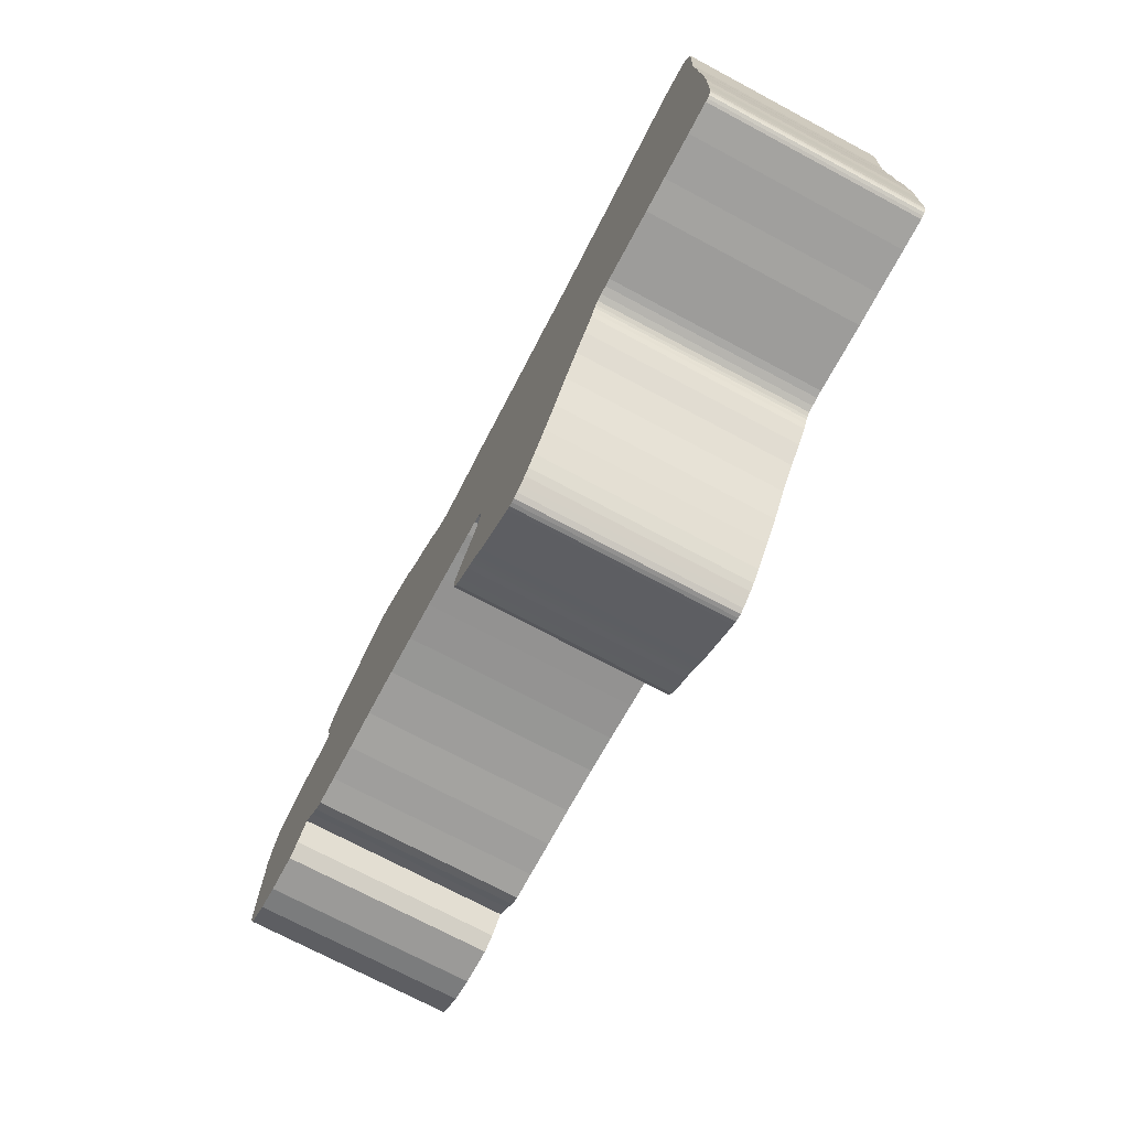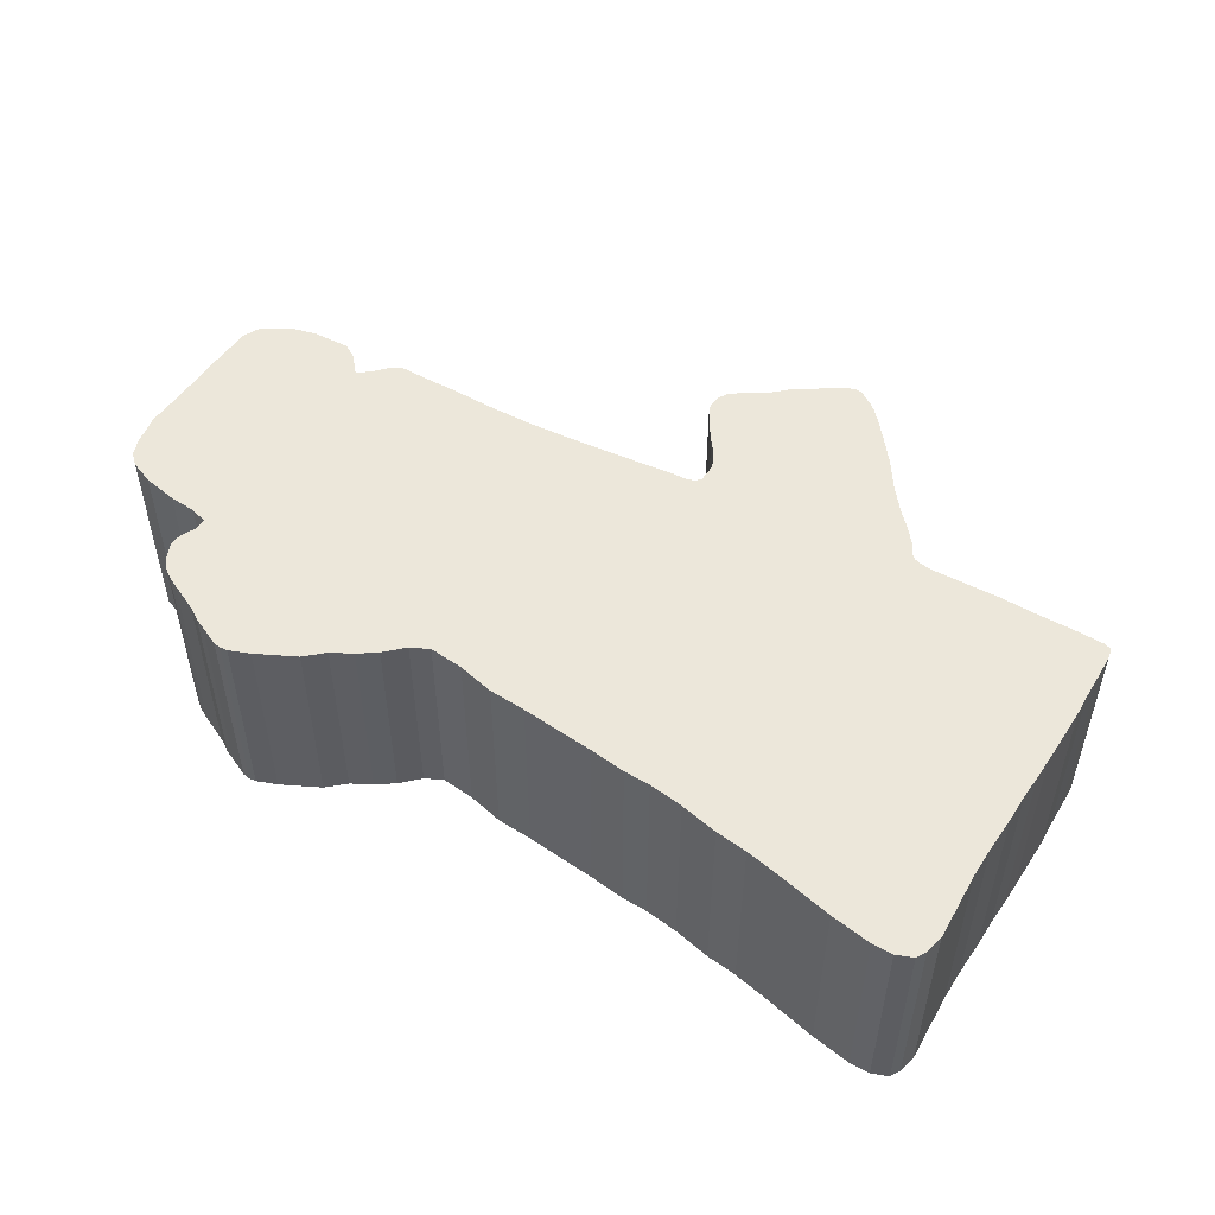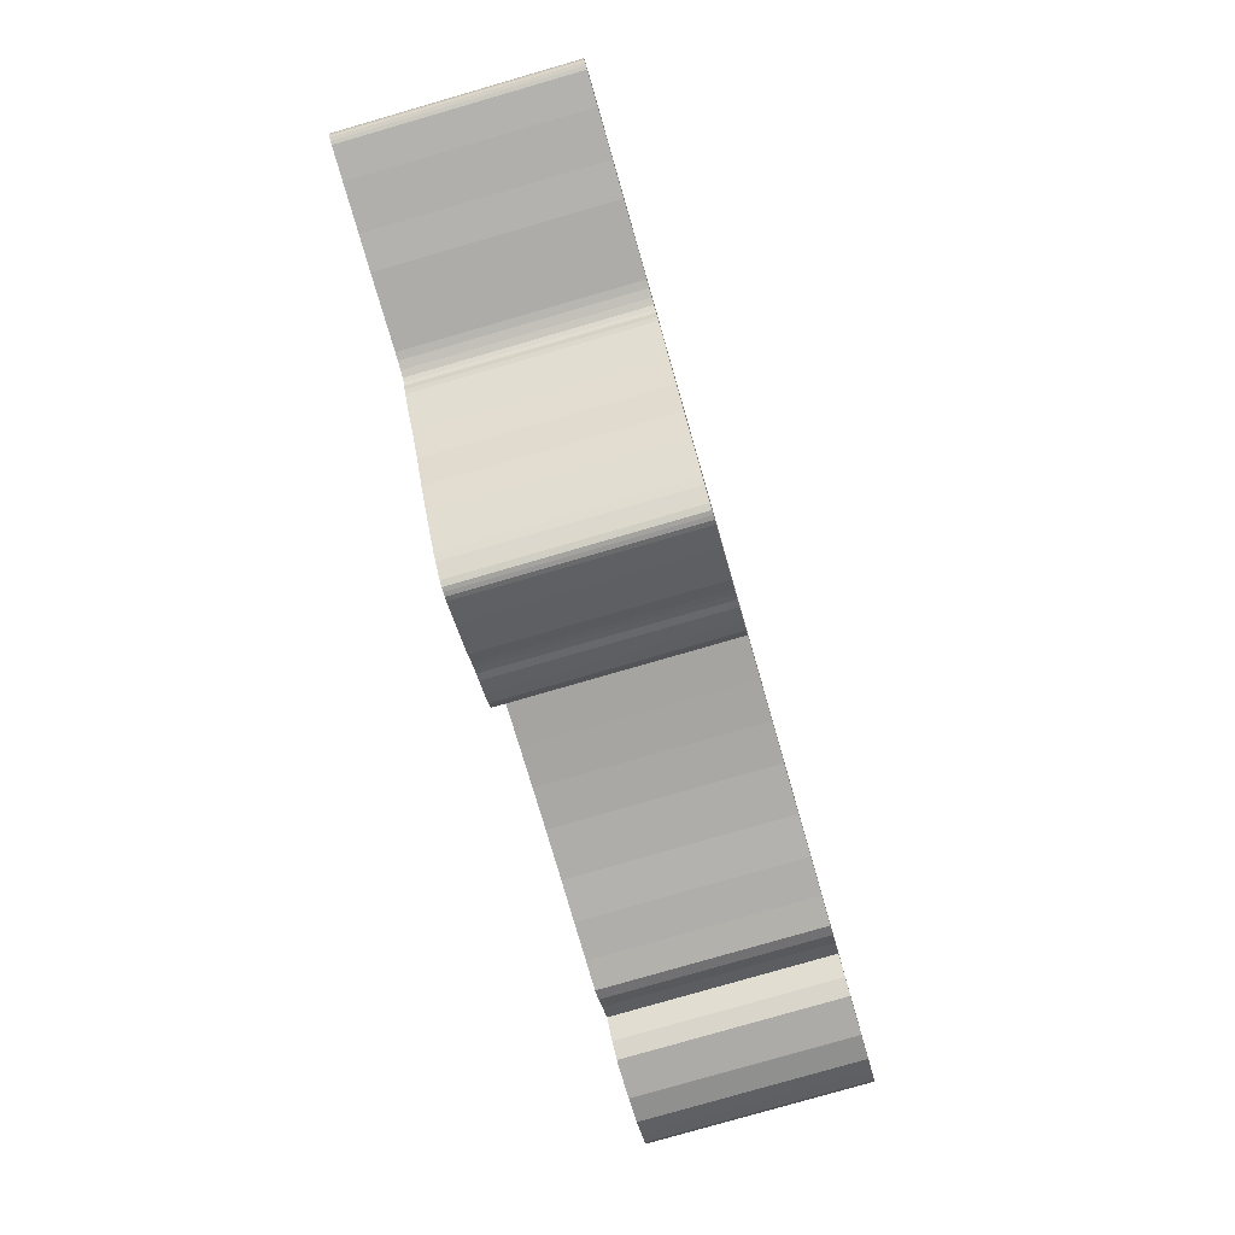
<metadata>
{"format":"obj","ext":"obj","renderer":"f3d","projection":"perspective","resolution":1024,"background":"white","views":[{"elev":-73.0,"azim":62.0,"up":"+Z"},{"elev":51.2,"azim":32.1,"up":"+Y"},{"elev":-79.7,"azim":106.1,"up":"+Z"}]}
</metadata>
<code>
o Plane
v -0.4192 0 -0.1099
v -0.4383 0 -0.1311
v -0.5005 0 -0.1383
v -0.4558 0 -0.1413
v -0.388 0 -0.141
v -0.3757 0 -0.1469
v -0.3424 0 -0.1474
v -0.2993 0 -0.1489
v -0.253 0 -0.1489
v -0.1973 0 -0.1515
v -0.151 0 -0.1557
v -0.1053 0 -0.161
v -0.07059 0 -0.1652
v -0.03485 0 -0.1694
v -0.01121 0 -0.1727
v 0.01372 0 -0.1773
v 0.01973 0 -0.1955
v 0.008373 0 -0.2275
v -0.002813 0 -0.2412
v -0.01491 0 -0.2585
v -0.03044 0 -0.2855
v -0.03113 0 -0.3038
v -0.01315 0 -0.325
v 0.01718 0 -0.3457
v 0.04159 0 -0.3673
v 0.06781 0 -0.385
v 0.09182 0 -0.4002
v 0.1122 0 -0.402
v 0.1472 0 -0.373
v 0.1682 0 -0.3483
v 0.1892 0 -0.3224
v 0.2117 0 -0.2897
v 0.2345 0 -0.2621
v 0.2534 0 -0.2424
v 0.2679 0 -0.2253
v 0.278 0 -0.2084
v 0.3074 0 -0.202
v 0.3578 0 -0.2047
v 0.3862 0 -0.2062
v 0.4241 0 -0.2062
v 0.4745 0 -0.2078
v 0.5013 0 -0.2078
v 0.5174 0 -0.2052
v 0.5212 0 -0.1905
v 0.5218 0 -0.1818
v 0.5225 0 -0.1605
v 0.5231 0 -0.1316
v 0.5244 0 -0.1069
v 0.5241 0 -0.06873
v 0.5238 0 -0.03597
v 0.5231 0 -0.009463
v 0.5218 0 0.01928
v 0.5218 0 0.0524
v 0.5203 0 0.09498
v 0.5203 0 0.1312
v 0.5224 0 0.171
v 0.5246 0 0.2128
v 0.5199 0 0.2346
v 0.5133 0 0.2459
v 0.4936 0 0.254
v 0.4693 0 0.2547
v 0.4209 0 0.248
v 0.3894 0 0.2416
v 0.3499 0 0.2338
v 0.3137 0 0.2274
v 0.2757 0 0.2237
v 0.2301 0 0.2148
v 0.1891 0 0.2101
v 0.1575 0 0.2101
v 0.1134 0 0.2054
v 0.06764 0 0.2022
v 0.02664 0 0.1991
v -0.01752 0 0.1975
v -0.06167 0 0.188
v -0.1027 0 0.1849
v -0.1248 0 0.1959
v -0.1326 0 0.2038
v -0.1468 0 0.218
v -0.1689 0 0.2338
v -0.1941 0 0.248
v -0.2162 0 0.2685
v -0.2636 0 0.2931
v -0.2973 0 0.3042
v -0.3424 0 0.2874
v -0.3582 0 0.2779
v -0.3932 0 0.2621
v -0.4169 0 0.2486
v -0.4291 0 0.2322
v -0.4352 0 0.2073
v -0.426 0 0.1849
v -0.426 0 0.1707
v -0.446 0 0.1652
v -0.478 0 0.1633
v -0.519 0 0.1565
v -0.5474 0 0.1454
v -0.56 0 0.1344
v -0.5679 0 0.1155
v -0.5758 0 0.07763
v -0.5742 0 0.03505
v -0.5742 0 0.003508
v -0.5742 0 -0.03592
v -0.5726 0 -0.08954
v -0.5629 0 -0.1097
v -0.5491 0 -0.1191
v -0.5308 0 -0.1302
v -0.501 0 -0.1382
v -0.402 0 -0.125
v 0.01889 0 -0.1834
v 0.004696 0 -0.1737
v 0.01672 0 -0.2126
v 0.01306 0 -0.2197
v 0.01886 0 -0.2048
v -0.02331 0 -0.2718
v -0.02751 0 -0.2785
v -0.03195 0 -0.2936
v -0.02395 0 -0.3165
v -0.01911 0 -0.2652
v 0.002652 0 -0.3361
v 0.02822 0 -0.3561
v 0.01066 0 -0.3404
v 0.03374 0 -0.3616
v -0.005143 0 -0.3306
v 0.0227 0 -0.3505
v 0.1012 0 -0.4037
v 0.1277 0 -0.3917
v 0.106 0 -0.4044
v 0.1352 0 -0.3855
v 0.0966 0 -0.4028
v 0.1192 0 -0.3974
v 0.2738 0 -0.2142
v 0.2896 0 -0.2036
v 0.2752 0 -0.2111
v 0.2988 0 -0.2023
v 0.272 0 -0.2185
v 0.2823 0 -0.2054
v 0.51 0 -0.2078
v 0.5202 0 -0.1989
v 0.5138 0 -0.2068
v 0.5209 0 -0.1953
v 0.5057 0 -0.2078
v 0.5189 0 -0.2025
v -0.2809 0 0.3
v -0.3189 0 0.2975
v -0.2885 0 0.3031
v -0.331 0 0.2921
v -0.273 0 0.2968
v -0.3063 0 0.3031
v -0.4064 0 0.2558
v -0.4244 0 0.2409
v -0.4355 0 0.2182
v -0.4318 0 0.1958
v -0.4318 -0.25 0.1958
v -0.4355 -0.25 0.2182
v -0.4244 -0.25 0.2409
v -0.4064 -0.25 0.2558
v -0.3063 -0.25 0.3031
v -0.273 -0.25 0.2968
v -0.331 -0.25 0.2921
v -0.2885 -0.25 0.3031
v -0.3189 -0.25 0.2975
v -0.2809 -0.25 0.3
v 0.5189 -0.25 -0.2025
v 0.5057 -0.25 -0.2078
v 0.5209 -0.25 -0.1953
v 0.5138 -0.25 -0.2068
v 0.5202 -0.25 -0.1989
v 0.51 -0.25 -0.2078
v 0.2823 -0.25 -0.2054
v 0.272 -0.25 -0.2185
v 0.2988 -0.25 -0.2023
v 0.2752 -0.25 -0.2111
v 0.2896 -0.25 -0.2036
v 0.2738 -0.25 -0.2142
v 0.1192 -0.25 -0.3974
v 0.0966 -0.25 -0.4028
v 0.1352 -0.25 -0.3855
v 0.106 -0.25 -0.4044
v 0.1277 -0.25 -0.3917
v 0.1012 -0.25 -0.4037
v 0.0227 -0.25 -0.3505
v -0.005143 -0.25 -0.3306
v 0.03374 -0.25 -0.3616
v 0.01066 -0.25 -0.3404
v 0.02822 -0.25 -0.3561
v 0.002652 -0.25 -0.3361
v -0.01911 -0.25 -0.2652
v -0.02395 -0.25 -0.3165
v -0.03195 -0.25 -0.2936
v -0.02751 -0.25 -0.2785
v -0.02331 -0.25 -0.2718
v 0.01886 -0.25 -0.2048
v 0.01306 -0.25 -0.2197
v 0.01672 -0.25 -0.2126
v 0.004696 -0.25 -0.1737
v 0.01889 -0.25 -0.1834
v -0.402 -0.25 -0.125
v -0.501 -0.25 -0.1382
v -0.5308 -0.25 -0.1302
v -0.5491 -0.25 -0.1191
v -0.5629 -0.25 -0.1097
v -0.5726 -0.25 -0.08954
v -0.5742 -0.25 -0.03592
v -0.5742 -0.25 0.003508
v -0.5742 -0.25 0.03505
v -0.5758 -0.25 0.07763
v -0.5679 -0.25 0.1155
v -0.56 -0.25 0.1344
v -0.5474 -0.25 0.1454
v -0.519 -0.25 0.1565
v -0.478 -0.25 0.1633
v -0.446 -0.25 0.1652
v -0.426 -0.25 0.1707
v -0.426 -0.25 0.1849
v -0.4352 -0.25 0.2073
v -0.4291 -0.25 0.2322
v -0.4169 -0.25 0.2486
v -0.3932 -0.25 0.2621
v -0.3582 -0.25 0.2779
v -0.3424 -0.25 0.2874
v -0.2973 -0.25 0.3042
v -0.2636 -0.25 0.2931
v -0.2162 -0.25 0.2685
v -0.1941 -0.25 0.248
v -0.1689 -0.25 0.2338
v -0.1468 -0.25 0.218
v -0.1326 -0.25 0.2038
v -0.1248 -0.25 0.1959
v -0.1027 -0.25 0.1849
v -0.06167 -0.25 0.188
v -0.01752 -0.25 0.1975
v 0.02664 -0.25 0.1991
v 0.06764 -0.25 0.2022
v 0.1134 -0.25 0.2054
v 0.1575 -0.25 0.2101
v 0.1891 -0.25 0.2101
v 0.2301 -0.25 0.2148
v 0.2757 -0.25 0.2237
v 0.3137 -0.25 0.2274
v 0.3499 -0.25 0.2338
v 0.3894 -0.25 0.2416
v 0.4209 -0.25 0.248
v 0.4693 -0.25 0.2547
v 0.4936 -0.25 0.254
v 0.5133 -0.25 0.2459
v 0.5199 -0.25 0.2346
v 0.5246 -0.25 0.2128
v 0.5224 -0.25 0.171
v 0.5203 -0.25 0.1312
v 0.5203 -0.25 0.09498
v 0.5218 -0.25 0.0524
v 0.5218 -0.25 0.01928
v 0.5231 -0.25 -0.009463
v 0.5238 -0.25 -0.03597
v 0.5241 -0.25 -0.06873
v 0.5244 -0.25 -0.1069
v 0.5231 -0.25 -0.1316
v 0.5225 -0.25 -0.1605
v 0.5218 -0.25 -0.1818
v 0.5212 -0.25 -0.1905
v 0.5174 -0.25 -0.2052
v 0.5013 -0.25 -0.2078
v 0.4745 -0.25 -0.2078
v 0.4241 -0.25 -0.2062
v 0.3862 -0.25 -0.2062
v 0.3578 -0.25 -0.2047
v 0.3074 -0.25 -0.202
v 0.278 -0.25 -0.2084
v 0.2679 -0.25 -0.2253
v 0.2534 -0.25 -0.2424
v 0.2345 -0.25 -0.2621
v 0.2117 -0.25 -0.2897
v 0.1892 -0.25 -0.3224
v 0.1682 -0.25 -0.3483
v 0.1472 -0.25 -0.373
v 0.1122 -0.25 -0.402
v 0.09182 -0.25 -0.4002
v 0.06781 -0.25 -0.385
v 0.04159 -0.25 -0.3673
v 0.01718 -0.25 -0.3457
v -0.01315 -0.25 -0.325
v -0.03113 -0.25 -0.3038
v -0.03044 -0.25 -0.2855
v -0.01491 -0.25 -0.2585
v -0.002813 -0.25 -0.2412
v 0.008373 -0.25 -0.2275
v 0.01973 -0.25 -0.1955
v 0.01372 -0.25 -0.1773
v -0.01121 -0.25 -0.1727
v -0.03485 -0.25 -0.1694
v -0.07059 -0.25 -0.1652
v -0.1053 -0.25 -0.161
v -0.151 -0.25 -0.1557
v -0.1973 -0.25 -0.1515
v -0.253 -0.25 -0.1489
v -0.2993 -0.25 -0.1489
v -0.3424 -0.25 -0.1474
v -0.3757 -0.25 -0.1469
v -0.388 -0.25 -0.141
v -0.4558 -0.25 -0.1413
v -0.5005 -0.25 -0.1383
v -0.4383 -0.25 -0.1311
v -0.4192 -0.25 -0.1099
f 33 32 17
f 4 300 3
f 143 156 147
f 141 260 43
f 21 189 114
f 40 264 39
f 58 246 57
f 72 232 71
f 91 213 90
f 6 298 5
f 123 279 24
f 142 157 146
f 109 288 15
f 71 233 70
f 90 152 151
f 57 247 56
f 19 285 18
f 38 266 37
f 36 171 132
f 121 184 119
f 89 153 150
f 138 167 136
f 69 235 68
f 140 261 42
f 108 287 16
f 120 185 118
f 37 170 133
f 56 248 55
f 17 195 108
f 88 154 149
f 5 196 107
f 68 236 67
f 139 166 137
f 278 273 184
f 119 180 123
f 87 155 148
f 22 188 115
f 16 194 109
f 35 269 34
f 124 175 128
f 67 237 66
f 86 218 85
f 20 284 19
f 118 181 122
f 137 162 141
f 122 280 23
f 15 289 14
f 34 270 33
f 70 234 69
f 66 238 65
f 85 219 84
f 18 192 111
f 117 283 20
f 136 163 140
f 54 250 53
f 14 290 13
f 33 271 32
f 65 239 64
f 84 158 145
f 116 281 22
f 135 267 36
f 13 291 12
f 32 272 31
f 107 302 1
f 64 240 63
f 83 159 144
f 106 198 105
f 115 282 21
f 134 268 35
f 2 299 4
f 55 249 54
f 31 273 30
f 105 199 104
f 151 214 89
f 82 222 81
f 1 301 2
f 49 255 48
f 133 172 131
f 53 251 52
f 12 292 11
f 30 274 29
f 104 200 103
f 63 241 62
f 81 223 80
f 52 252 51
f 99 205 98
f 132 173 130
f 103 201 102
f 114 190 113
f 29 176 127
f 51 253 50
f 11 293 10
f 80 224 79
f 102 202 101
f 97 207 96
f 131 168 135
f 50 254 49
f 45 259 44
f 28 177 126
f 101 203 100
f 149 216 87
f 79 225 78
f 3 197 106
f 62 242 61
f 130 169 134
f 100 204 99
f 10 294 9
f 27 277 26
f 48 256 47
f 113 186 117
f 78 226 77
f 150 215 88
f 61 243 60
f 129 275 28
f 47 257 46
f 147 220 83
f 26 278 25
f 98 206 97
f 95 209 94
f 77 227 76
f 46 258 45
f 112 286 17
f 128 276 27
f 148 217 86
f 60 244 59
f 25 182 121
f 96 208 95
f 9 295 8
f 76 228 75
f 44 164 139
f 111 193 110
f 127 178 125
f 146 221 82
f 145 160 143
f 24 183 120
f 43 165 138
f 93 211 92
f 75 229 74
f 94 210 93
f 8 296 7
f 126 179 124
f 42 262 41
f 110 191 112
f 23 187 116
f 144 161 142
f 59 245 58
f 74 230 73
f 41 263 40
f 7 297 6
f 125 174 129
f 92 212 91
f 39 265 38
f 73 231 72
f 1 2 3
f 2 4 3
f 1 3 106
f 106 105 101
f 105 104 101
f 104 103 102
f 102 101 104
f 101 100 1
f 99 98 93
f 98 97 94
f 101 1 106
f 100 99 1
f 6 5 107
f 6 107 7
f 107 1 7
f 9 8 91
f 8 7 1
f 98 94 93
f 97 96 95
f 94 97 95
f 93 92 99
f 1 99 92
f 8 1 91
f 10 9 76
f 80 91 81
f 1 92 91
f 11 10 75
f 91 80 79
f 76 91 77
f 14 13 74
f 13 12 74
f 75 10 76
f 12 11 75
f 91 76 9
f 91 85 81
f 91 90 85
f 90 151 88
f 151 89 88
f 89 150 88
f 88 149 87
f 87 148 90
f 148 86 90
f 85 84 145
f 86 85 90
f 88 87 90
f 85 145 82
f 145 143 146
f 85 82 81
f 109 15 73
f 15 14 73
f 73 14 74
f 143 147 142
f 147 83 142
f 83 144 142
f 146 82 145
f 142 146 143
f 16 109 71
f 12 75 74
f 79 78 77
f 108 16 36
f 79 77 91
f 109 73 72
f 72 71 109
f 71 70 16
f 16 70 69
f 69 68 135
f 16 135 36
f 67 66 133
f 66 65 52
f 67 131 135
f 135 16 69
f 68 67 135
f 17 108 33
f 131 67 133
f 112 17 32
f 64 63 55
f 63 62 55
f 108 36 132
f 65 64 54
f 110 112 32
f 62 61 56
f 55 62 56
f 61 60 57
f 60 59 58
f 57 60 58
f 57 56 61
f 54 53 65
f 53 52 65
f 55 54 64
f 111 110 31
f 108 132 34
f 20 19 120
f 19 18 24
f 120 19 24
f 18 111 30
f 108 34 33
f 52 51 37
f 51 50 38
f 117 20 122
f 51 38 37
f 50 49 38
f 49 48 40
f 48 47 40
f 47 46 41
f 46 45 41
f 44 139 140
f 139 137 140
f 45 44 42
f 41 45 42
f 20 120 118
f 114 113 23
f 113 117 23
f 23 117 122
f 115 21 116
f 21 114 23
f 116 21 23
f 116 22 115
f 118 122 20
f 49 40 39
f 40 47 41
f 137 141 138
f 141 43 138
f 138 136 137
f 136 140 137
f 140 42 44
f 24 18 123
f 39 38 49
f 18 30 123
f 121 119 25
f 119 123 30
f 52 37 66
f 37 133 66
f 119 30 25
f 26 25 29
f 128 27 124
f 27 26 125
f 129 27 125
f 126 124 28
f 28 124 27
f 129 28 27
f 127 125 26
f 30 29 25
f 29 127 26
f 32 31 110
f 31 30 111
f 35 34 130
f 35 130 134
f 130 34 132
f 4 299 300
f 143 160 156
f 141 162 260
f 21 282 189
f 40 263 264
f 58 245 246
f 72 231 232
f 91 212 213
f 6 297 298
f 123 180 279
f 142 161 157
f 109 194 288
f 71 232 233
f 90 213 152
f 57 246 247
f 19 284 285
f 38 265 266
f 36 267 171
f 121 182 184
f 89 214 153
f 138 165 167
f 69 234 235
f 140 163 261
f 108 195 287
f 120 183 185
f 37 266 170
f 56 247 248
f 17 286 195
f 88 215 154
f 5 298 196
f 68 235 236
f 139 164 166
f 299 301 300
f 301 302 300
f 196 298 297
f 302 196 296
f 196 297 296
f 296 295 302
f 295 294 212
f 302 295 212
f 197 300 302
f 199 198 202
f 198 197 202
f 201 200 199
f 203 202 302
f 202 201 199
f 302 202 197
f 206 205 209
f 205 204 210
f 209 205 210
f 204 203 302
f 206 209 208
f 208 207 206
f 211 210 204
f 294 293 227
f 212 226 224
f 204 302 211
f 226 212 227
f 293 292 228
f 227 212 294
f 291 290 229
f 290 289 229
f 228 292 291
f 212 211 302
f 214 152 215
f 152 213 215
f 213 212 218
f 227 293 228
f 289 288 230
f 288 194 230
f 291 229 228
f 153 214 215
f 194 287 232
f 216 154 215
f 217 155 213
f 155 216 213
f 158 219 218
f 218 217 213
f 216 215 213
f 160 158 157
f 158 218 221
f 160 157 161
f 224 226 225
f 287 195 267
f 156 160 161
f 159 220 161
f 220 156 161
f 229 289 230
f 157 158 221
f 222 221 218
f 222 212 223
f 212 222 218
f 224 223 212
f 230 194 231
f 194 232 231
f 233 232 287
f 233 287 234
f 235 234 168
f 168 287 267
f 238 237 251
f 237 236 170
f 172 236 168
f 287 168 234
f 236 235 168
f 195 286 270
f 236 172 170
f 286 191 271
f 241 240 248
f 240 239 248
f 239 238 249
f 267 195 171
f 191 193 271
f 171 195 269
f 242 241 247
f 244 243 245
f 243 242 246
f 246 245 243
f 248 247 241
f 247 246 242
f 251 250 238
f 250 249 238
f 249 248 239
f 193 192 272
f 285 284 279
f 284 283 183
f 269 195 270
f 192 285 273
f 253 252 265
f 252 251 266
f 265 252 266
f 284 183 279
f 283 186 181
f 183 283 185
f 254 253 265
f 256 255 263
f 255 254 263
f 258 257 262
f 257 256 262
f 166 164 163
f 164 259 163
f 259 258 261
f 263 254 264
f 186 190 280
f 190 189 280
f 186 280 181
f 189 282 280
f 282 188 187
f 188 281 187
f 187 280 282
f 181 185 283
f 258 262 261
f 162 166 165
f 165 166 167
f 165 260 162
f 163 167 166
f 263 262 256
f 261 163 259
f 265 264 254
f 285 279 180
f 180 184 273
f 184 182 278
f 273 285 180
f 170 266 237
f 266 251 237
f 278 277 274
f 273 278 274
f 277 276 178
f 276 175 179
f 174 276 275
f 179 177 275
f 174 178 276
f 178 176 277
f 176 274 277
f 273 272 192
f 272 271 193
f 269 268 173
f 173 268 169
f 269 173 171
f 271 270 286
f 179 275 276
f 119 184 180
f 87 216 155
f 22 281 188
f 16 287 194
f 35 268 269
f 124 179 175
f 67 236 237
f 86 217 218
f 20 283 284
f 118 185 181
f 137 166 162
f 122 181 280
f 15 288 289
f 34 269 270
f 70 233 234
f 66 237 238
f 85 218 219
f 18 285 192
f 117 186 283
f 136 167 163
f 54 249 250
f 14 289 290
f 33 270 271
f 65 238 239
f 84 219 158
f 116 187 281
f 135 168 267
f 13 290 291
f 32 271 272
f 107 196 302
f 64 239 240
f 83 220 159
f 106 197 198
f 115 188 282
f 134 169 268
f 2 301 299
f 55 248 249
f 31 272 273
f 105 198 199
f 151 152 214
f 82 221 222
f 1 302 301
f 49 254 255
f 133 170 172
f 53 250 251
f 12 291 292
f 30 273 274
f 104 199 200
f 63 240 241
f 81 222 223
f 52 251 252
f 99 204 205
f 132 171 173
f 103 200 201
f 114 189 190
f 29 274 176
f 51 252 253
f 11 292 293
f 80 223 224
f 102 201 202
f 97 206 207
f 131 172 168
f 50 253 254
f 45 258 259
f 28 275 177
f 101 202 203
f 149 154 216
f 79 224 225
f 3 300 197
f 62 241 242
f 130 173 169
f 100 203 204
f 10 293 294
f 27 276 277
f 48 255 256
f 113 190 186
f 78 225 226
f 150 153 215
f 61 242 243
f 129 174 275
f 47 256 257
f 147 156 220
f 26 277 278
f 98 205 206
f 95 208 209
f 77 226 227
f 46 257 258
f 112 191 286
f 128 175 276
f 148 155 217
f 60 243 244
f 25 278 182
f 96 207 208
f 9 294 295
f 76 227 228
f 44 259 164
f 111 192 193
f 127 176 178
f 146 157 221
f 145 158 160
f 24 279 183
f 43 260 165
f 93 210 211
f 75 228 229
f 94 209 210
f 8 295 296
f 126 177 179
f 42 261 262
f 110 193 191
f 23 280 187
f 144 159 161
f 59 244 245
f 74 229 230
f 41 262 263
f 7 296 297
f 125 178 174
f 92 211 212
f 39 264 265
f 73 230 231

</code>
